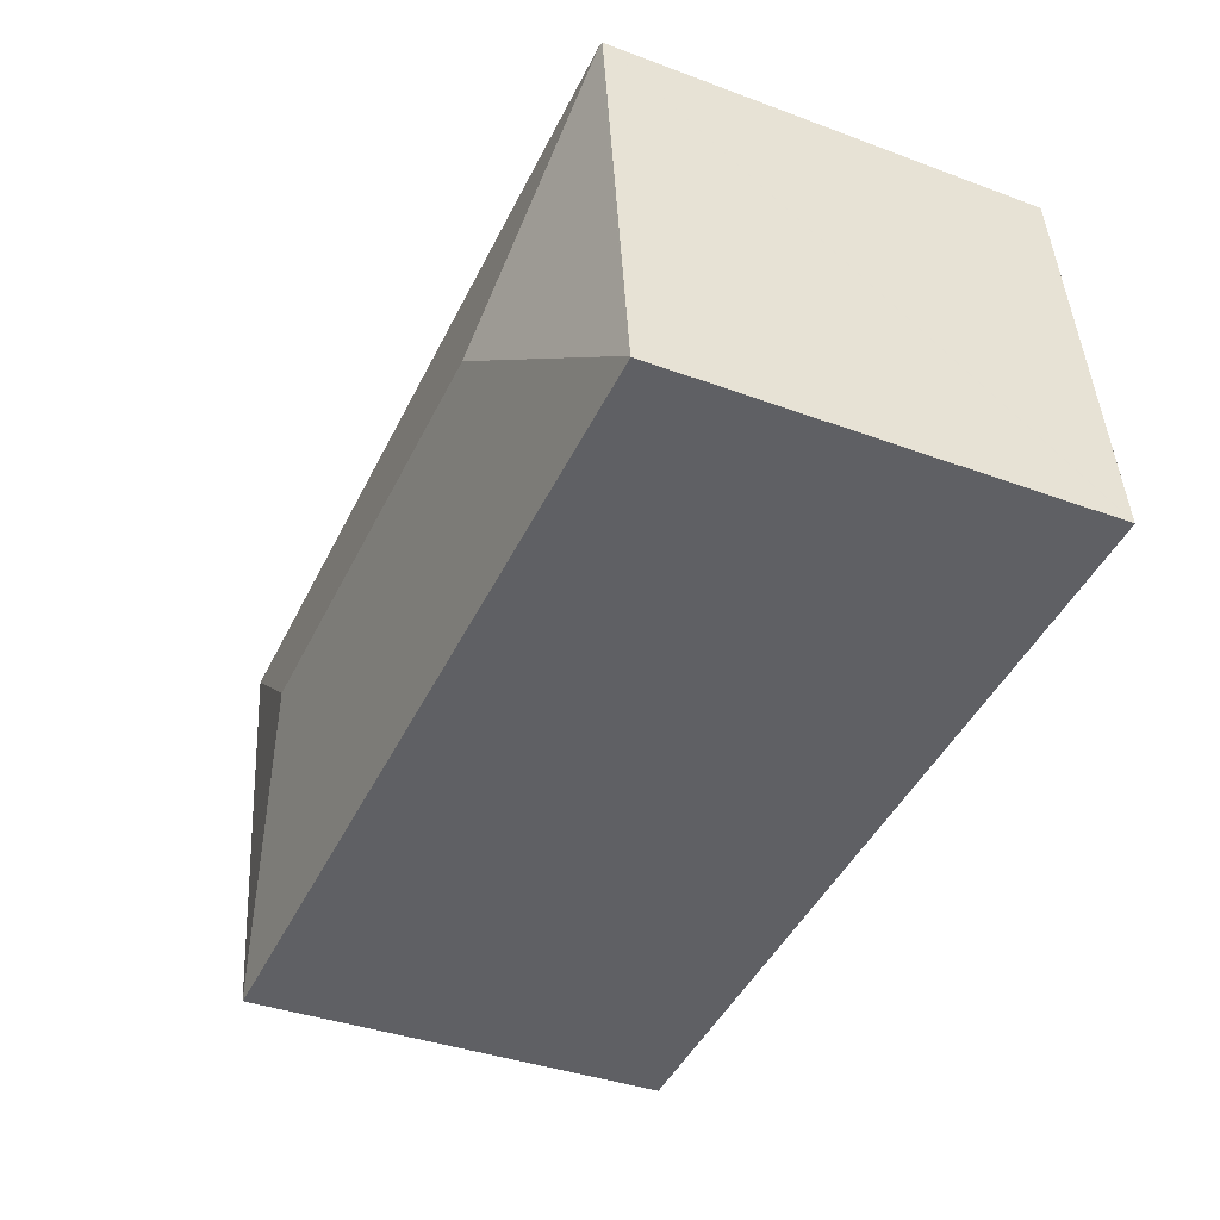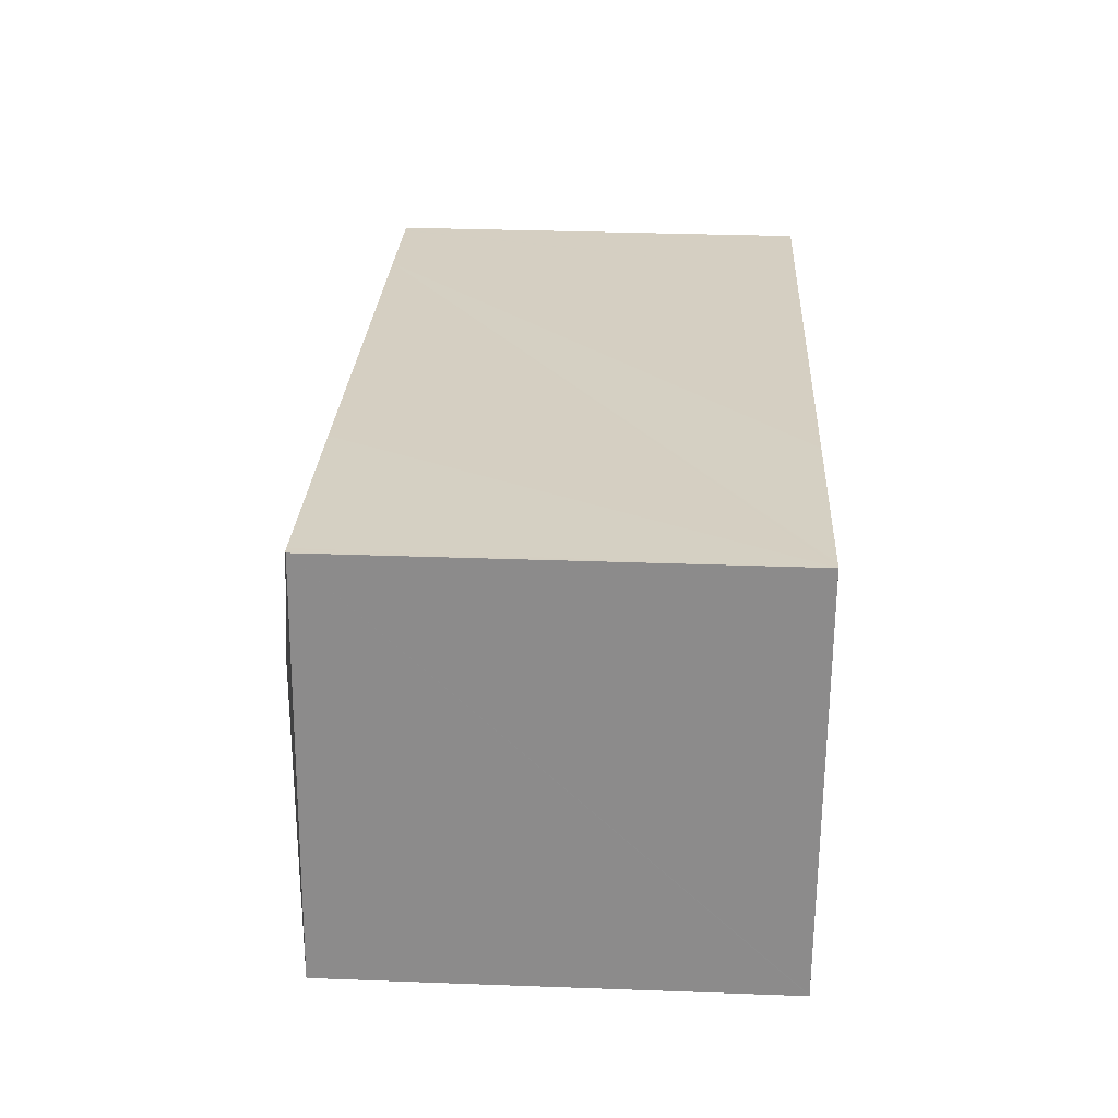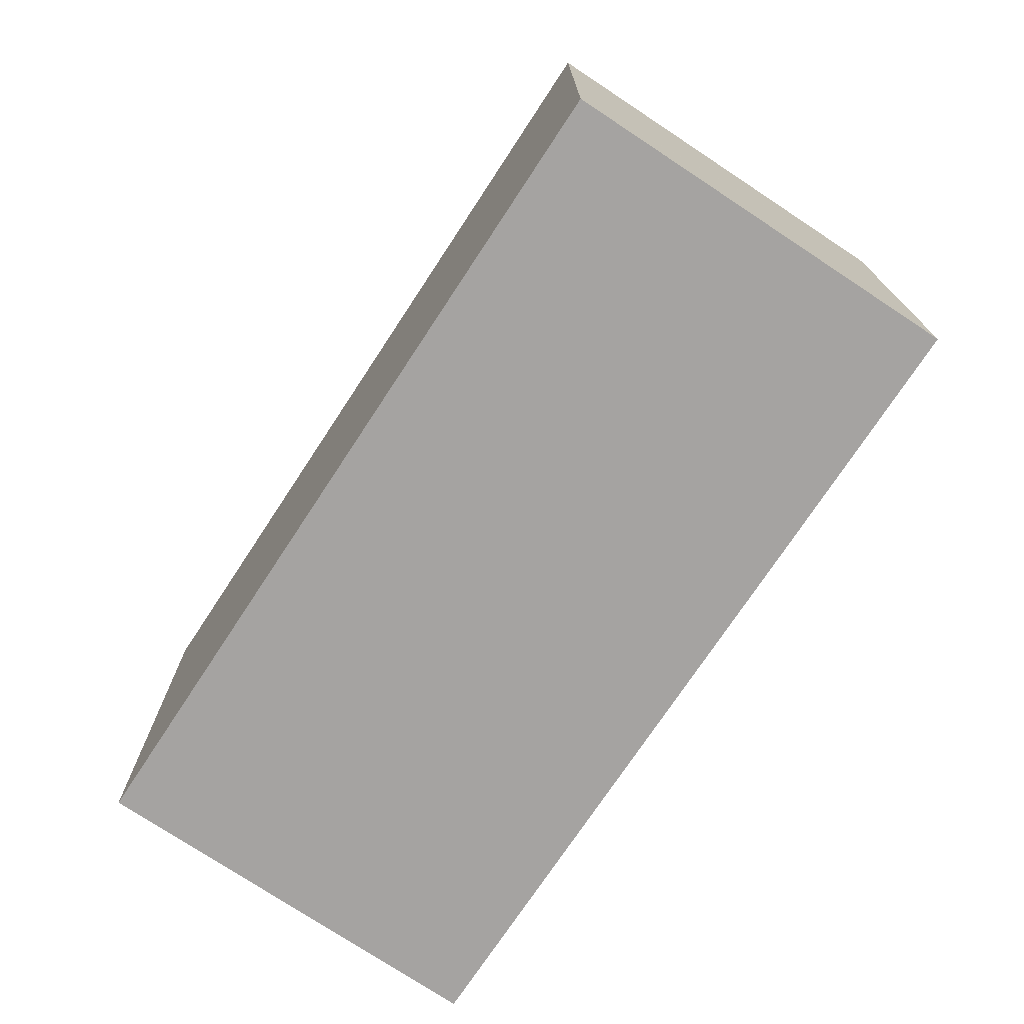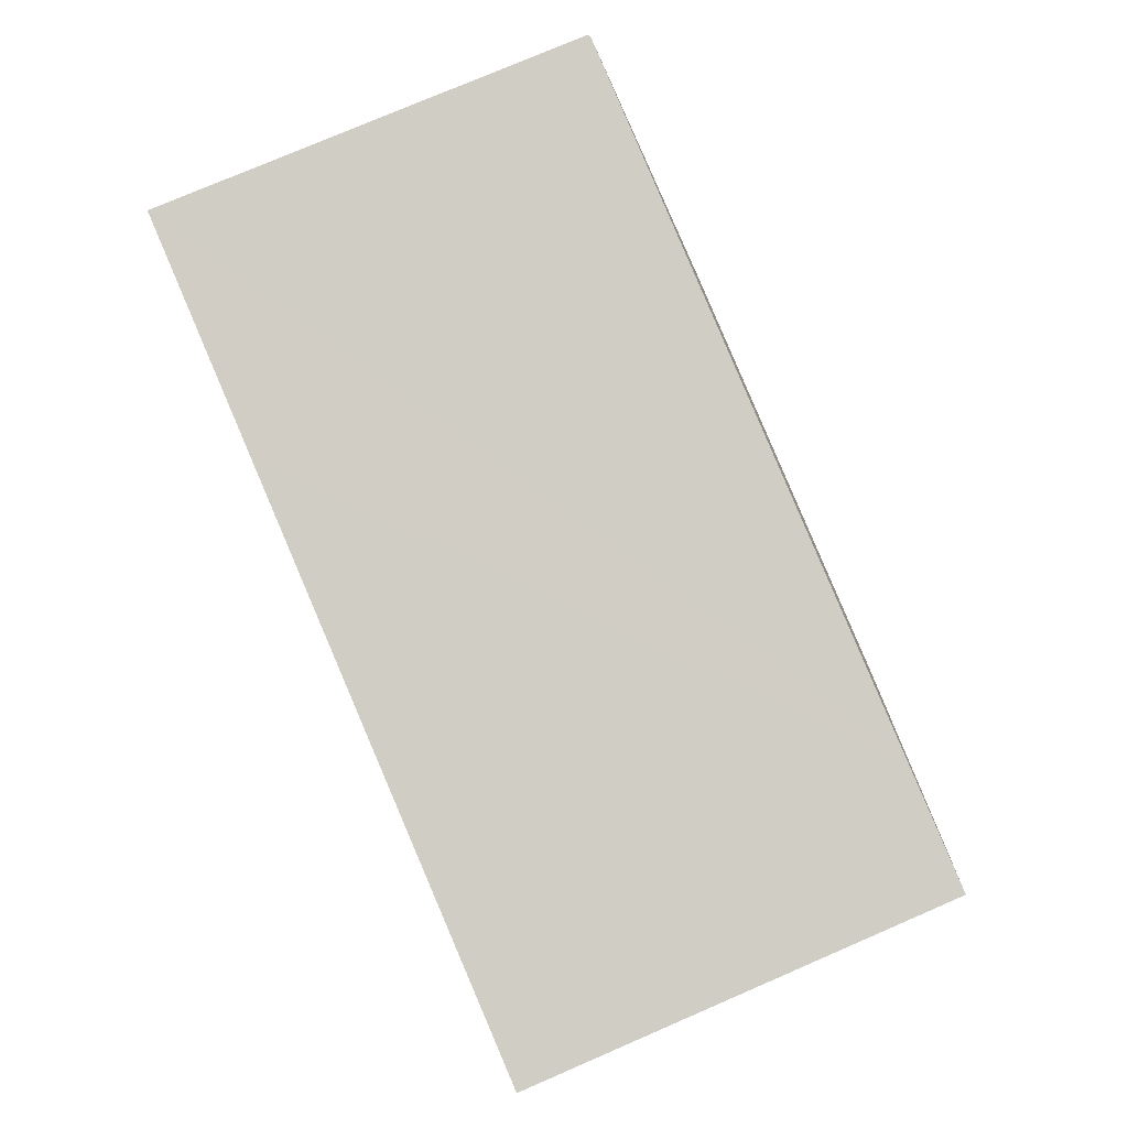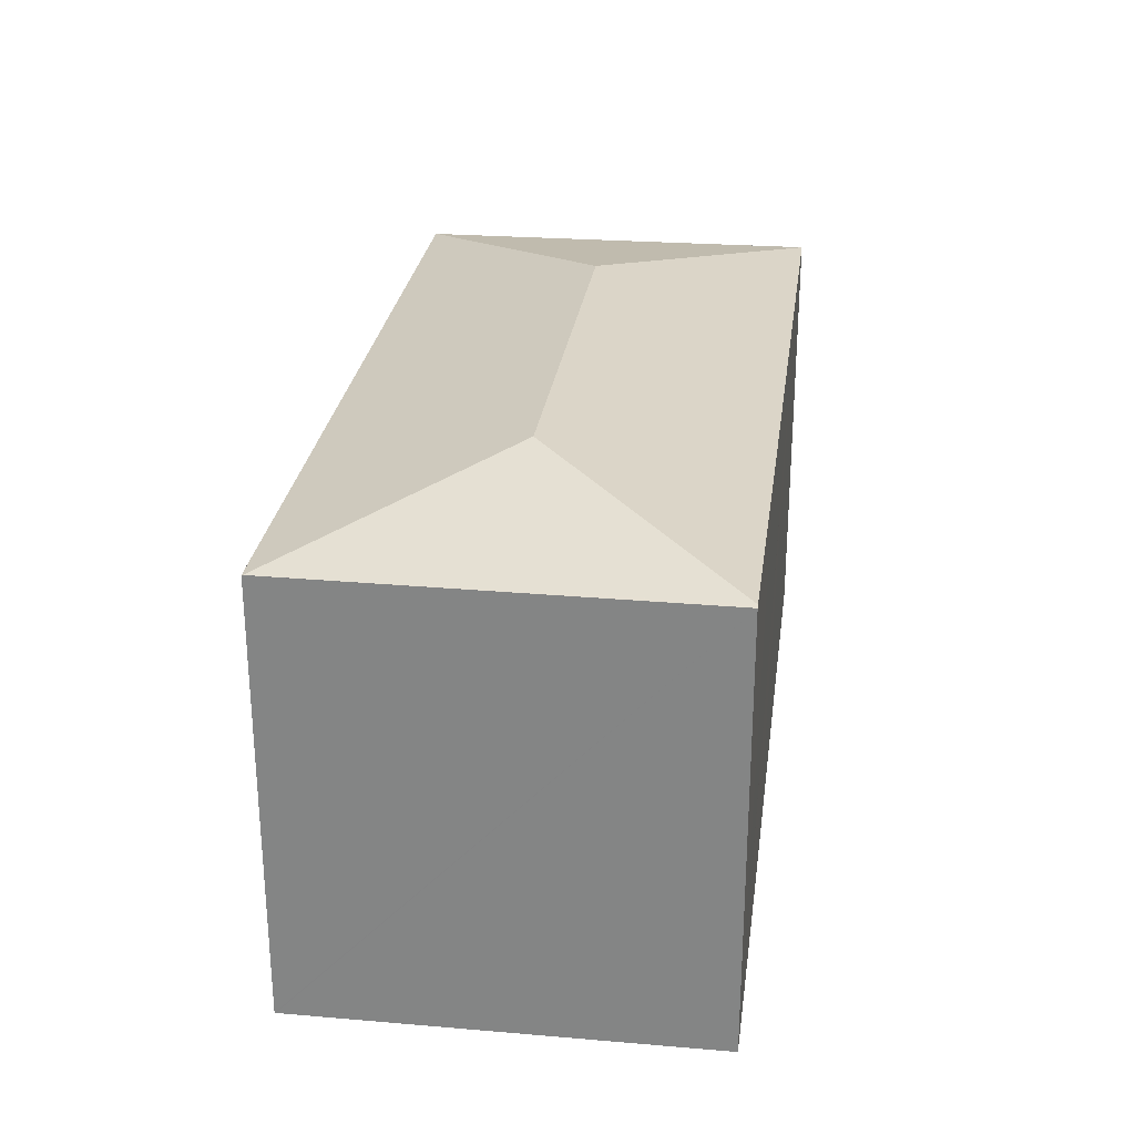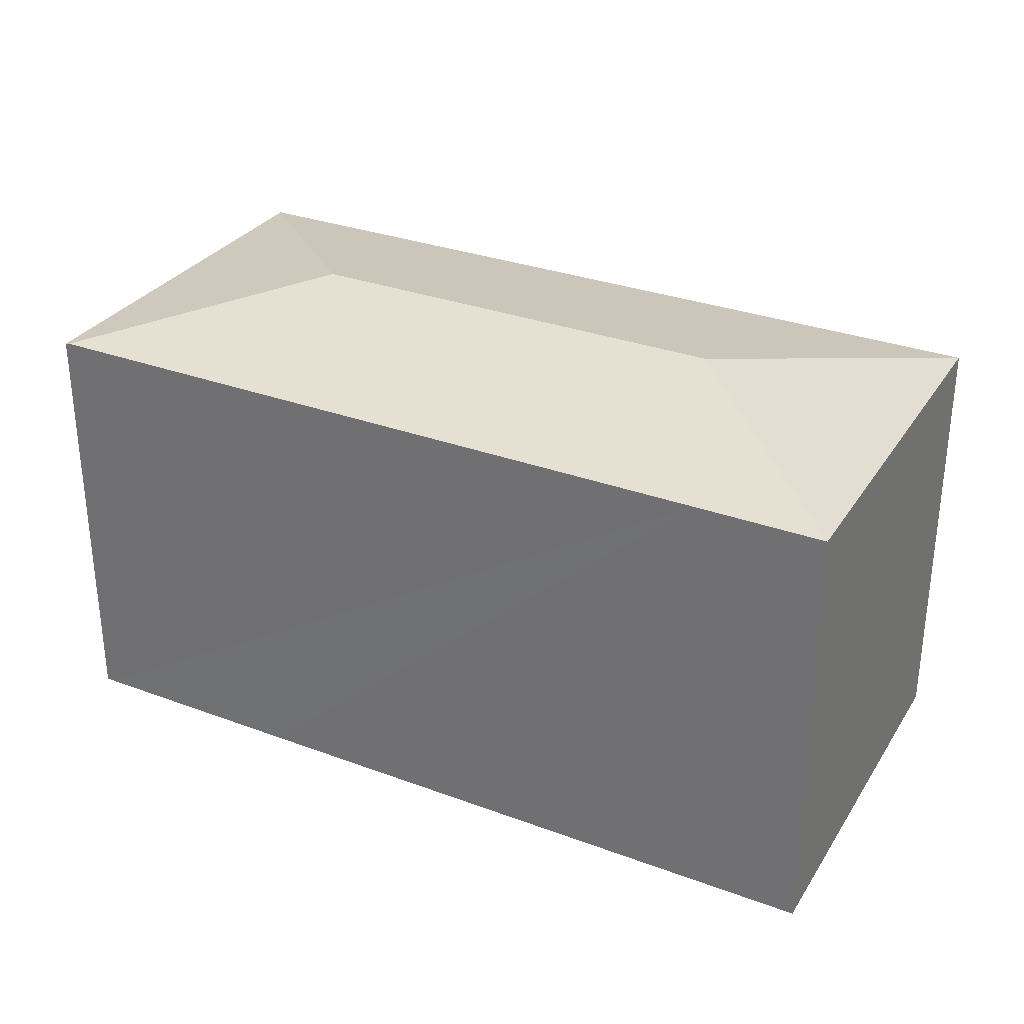
<metadata>
{"format":"obj","ext":"obj","renderer":"f3d","projection":"perspective","resolution":1024,"background":"white","views":[{"elev":-37.6,"azim":-115.4,"up":"+Z"},{"elev":33.0,"azim":-87.1,"up":"+Z"},{"elev":-73.1,"azim":-116.0,"up":"+Y"},{"elev":77.6,"azim":66.7,"up":"+Z"},{"elev":27.2,"azim":-75.2,"up":"+Y"},{"elev":30.7,"azim":35.3,"up":"+Y"}]}
</metadata>
<code>
v  1.633 13.28 12.4
v  1.322 13.28 10.28
v  1.596 13.27 12.41
v  0.032 13.32 0.252
v  1.733 13.3 12.39
v  0.005 13.32 0.036
v  7.054 14.59 5.399
v  1.868 13.3 12.38
v  8.843 13.3 11.51
v  20.34 14.59 3.732
v  23.57 13.3 9.655
v  27.24 13.3 9.193
v  27.47 13.3 9.163
v  27.18 13.3 9.201
v  25.66 13.3 -3.263
v  25.65 13.29 -3.299
v  0 13.31 8.151e-16
v  1.596 -7.599e-16 12.41
v  1.633 -7.596e-16 12.4
v  1.733 -7.588e-16 12.39
v  1.868 -7.578e-16 12.38
v  8.843 -7.047e-16 11.51
v  23.57 -5.912e-16 9.655
v  27.24 -5.629e-16 9.193
v  27.47 -5.611e-16 9.163
v  27.18 -5.634e-16 9.201
v  25.65 2.02e-16 -3.299
v  25.66 1.998e-16 -3.263
v  0 0 0
v  0.005 -2.204e-18 0.036
v  1.322 -6.295e-16 10.28
v  0.032 -1.543e-17 0.252
g defaultobject
f 1 2 3
f 2 1 4
f 4 1 5
f 4 5 6
f 6 5 7
f 8 7 5
f 7 8 9
f 7 9 10
f 10 9 11
f 10 11 12
f 10 12 13
f 12 11 14
f 10 13 15
f 16 10 15
f 10 16 17
f 10 17 7
f 7 17 6
f 18 1 3
f 1 18 5
f 5 18 8
f 8 18 9
f 9 18 11
f 11 18 19
f 11 19 20
f 11 20 21
f 11 21 22
f 11 22 23
f 11 23 14
f 14 23 12
f 12 23 13
f 13 23 24
f 13 24 25
f 24 23 26
f 25 15 13
f 15 25 16
f 16 25 27
f 27 25 28
f 16 29 17
f 29 16 27
f 17 4 6
f 4 17 2
f 2 17 29
f 2 29 3
f 3 29 30
f 3 30 18
f 18 30 31
f 31 30 32
f 24 28 25
f 28 24 23
f 28 23 22
f 28 22 27
f 27 22 29
f 29 22 21
f 29 21 20
f 29 20 30
f 30 20 19
f 30 19 18
f 30 18 31
f 30 31 32

</code>
